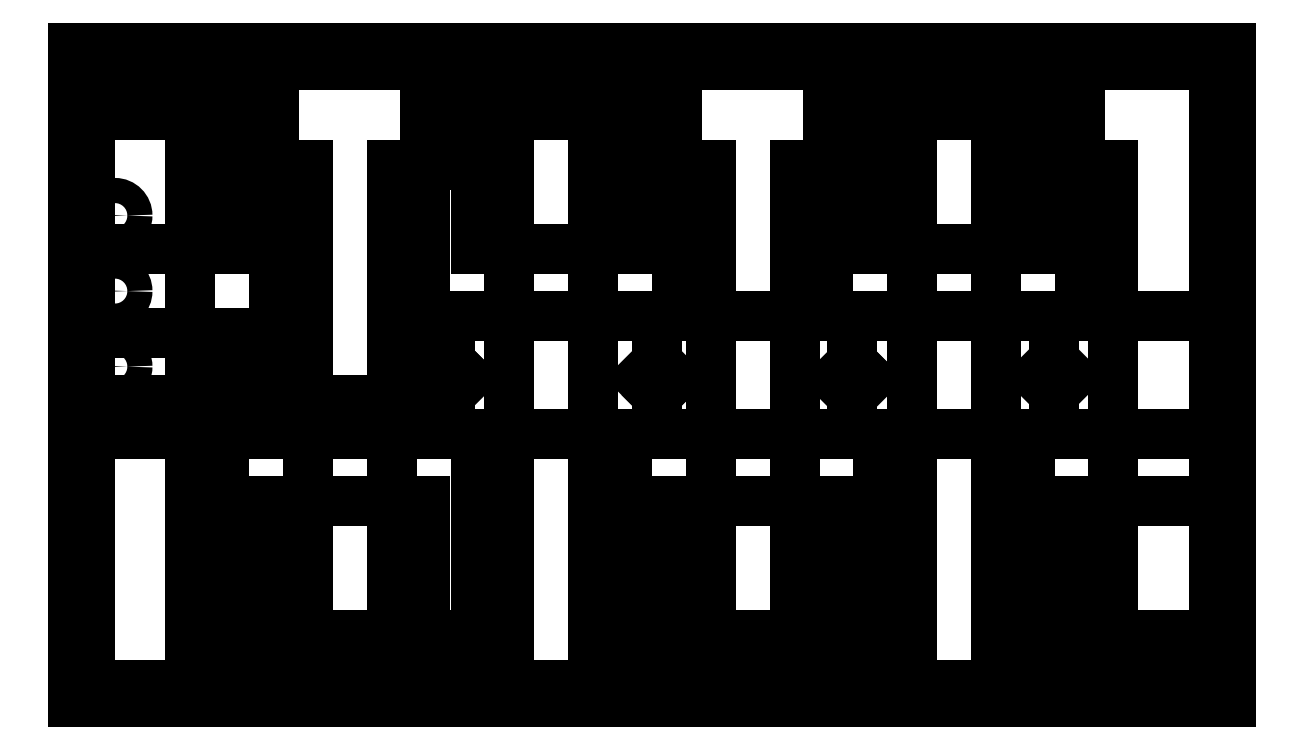
<metadata>
{"format":"dxf","ext":"dxf","renderer":"ezdxf+matplotlib","layout":"modelspace","background":"white","min_lineweight":24,"dpi":150}
</metadata>
<code>
0
SECTION
2
ENTITIES
0
LINE
8
Front
10
8
20
7
30
0
11
77
21
7
31
0
0
LINE
8
Front
10
8
20
7
30
0
11
8
21
46
31
0
0
LINE
8
Front
10
8
20
46
30
0
11
77
21
46
31
0
0
LINE
8
Front
10
77
20
46
30
0
11
77
21
7
31
0
0
LINE
8
Front
10
15
20
11
30
0
11
15
21
39
31
0
0
LINE
8
Front
10
70
20
11
30
0
11
70
21
39
31
0
0
LINE
8
Front
10
22
20
11
30
0
11
22
21
39
31
0
0
LINE
8
Front
10
63
20
11
30
0
11
63
21
39
31
0
0
LINE
8
Front
10
27
20
11
30
0
11
27
21
39
31
0
0
LINE
8
Front
10
58
20
11
30
0
11
58
21
39
31
0
0
LINE
8
Front
10
51
20
11
30
0
11
51
21
39
31
0
0
LINE
8
Front
10
34
20
11
30
0
11
34
21
39
31
0
0
LINE
8
Front
10
46
20
11
30
0
11
46
21
39
31
0
0
LINE
8
Front
10
39
20
11
30
0
11
39
21
39
31
0
0
LINE
8
Front
10
22
20
11
30
0
11
15
21
11
31
0
0
LINE
8
Front
10
70
20
11
30
0
11
63
21
11
31
0
0
LINE
8
Front
10
58
20
11
30
0
11
51
21
11
31
0
0
LINE
8
Front
10
46
20
11
30
0
11
39
21
11
31
0
0
LINE
8
Front
10
34
20
11
30
0
11
27
21
11
31
0
0
LINE
8
Front
10
15
20
39
30
0
11
22
21
39
31
0
0
LINE
8
Front
10
27
20
39
30
0
11
34
21
39
31
0
0
LINE
8
Front
10
39
20
39
30
0
11
46
21
39
31
0
0
LINE
8
Front
10
51
20
39
30
0
11
58
21
39
31
0
0
LINE
8
Front
10
63
20
39
30
0
11
70
21
39
31
0
0
LINE
8
Platine_neu
10
9
20
34
30
0
11
9
21
42
31
0
0
LINE
8
Platine_neu
10
9
20
8
30
0
11
9
21
45
31
0
0
LINE
8
Platine_neu
10
32
20
11
30
0
11
32
21
23
31
0
0
LINE
8
Platine_neu
10
20
20
11
30
0
11
20
21
19
31
0
0
LINE
8
Platine_neu
10
44
20
11
30
0
11
44
21
19
31
0
0
LINE
8
Platine_neu
10
9
20
42
30
0
11
20
21
42
31
0
0
LINE
8
Platine_neu
10
20
20
19
30
0
11
29
21
19
31
0
0
LINE
8
Platine_neu
10
44
20
19
30
0
11
53
21
19
31
0
0
LINE
8
Platine_neu
10
29
20
42
30
0
11
29
21
25
31
0
0
LINE
8
Platine_neu
10
17
20
42
30
0
11
17
21
34
31
0
0
LINE
8
Platine_neu
10
17
20
23
30
0
11
17
21
11
31
0
0
LINE
8
Platine_neu
10
41
20
23
30
0
11
41
21
11
31
0
0
LINE
8
Platine_neu
10
29
20
19
30
0
11
29
21
11
31
0
0
LINE
8
Platine_neu
10
53
20
19
30
0
11
53
21
11
31
0
0
LINE
8
Platine_neu
10
9
20
34
30
0
11
17
21
34
31
0
0
LINE
8
Platine_neu
10
41
20
11
30
0
11
56
21
11
31
0
0
LINE
8
Platine_neu
10
29
20
42
30
0
11
44
21
42
31
0
0
LINE
8
Platine_neu
10
32
20
34
30
0
11
32
21
42
31
0
0
LINE
8
Platine_neu
10
41
20
42
30
0
11
41
21
34
31
0
0
LINE
8
Platine_neu
10
41
20
34
30
0
11
32
21
34
31
0
0
LINE
8
Platine_neu
10
44
20
42
30
0
11
44
21
30
31
0
0
LINE
8
Platine_neu
10
53
20
30
30
0
11
53
21
42
31
0
0
LINE
8
Platine_neu
10
68
20
42
30
0
11
53
21
42
31
0
0
LINE
8
Platine_neu
10
56
20
42
30
0
11
56
21
34
31
0
0
LINE
8
Platine_neu
10
56
20
34
30
0
11
65
21
34
31
0
0
LINE
8
Platine_neu
10
65
20
34
30
0
11
65
21
42
31
0
0
LINE
8
Platine_neu
10
76
20
23
30
0
11
9
21
23
31
0
0
LINE
8
Platine_neu
10
56
20
23
30
0
11
56
21
11
31
0
0
LINE
8
Platine_neu
10
68
20
19
30
0
11
68
21
11
31
0
0
LINE
8
Platine_neu
10
68
20
42
30
0
11
68
21
30
31
0
0
LINE
8
Platine_neu
10
65
20
11
30
0
11
76
21
11
31
0
0
LINE
8
Platine_neu
10
65
20
11
30
0
11
65
21
23
31
0
0
LINE
8
Platine_neu
10
76
20
8
30
0
11
76
21
45
31
0
0
LINE
8
Platine_neu
10
76
20
19
30
0
11
68
21
19
31
0
0
LINE
8
Platine_neu
10
17
20
11
30
0
11
32
21
11
31
0
0
LINE
8
Platine_neu
10
76
20
30
30
0
11
29
21
30
31
0
0
LINE
8
Platine_neu
10
9
20
30
30
0
11
9
21
33
31
0
0
CIRCLE
8
Platine_neu
10
10.5
20
31.5
30
0
40
0.75
0
CIRCLE
8
Platine_neu
10
10.5
20
36
30
0
40
0.75
0
CIRCLE
8
Platine_neu
10
10.5
20
27
30
0
40
0.75
0
LINE
8
Platine_neu
10
20
20
42
30
0
11
20
21
29
31
0
0
LINE
8
Platine_neu
10
20
20
29
30
0
11
9
21
29
31
0
0
LINE
8
Platine_neu
10
9
20
29
30
0
11
9
21
26
31
0
0
LINE
8
Platine_neu
10
9
20
25
30
0
11
29
21
25
31
0
0
LINE
8
Platine_neu
10
18.5
20
24.4
30
0
11
18.5
21
24.4
31
0
0
LINE
8
Platine_neu
10
18.5
20
28
30
0
11
18.5
21
26
31
0
0
LINE
8
Platine_neu
10
42.8
20
27.3
30
0
11
42.8
21
25.3
31
0
0
LINE
8
Platine_neu
10
30.47
20
25.32
30
0
11
30.47
21
27.32
31
0
0
LINE
8
Platine_neu
10
54.44
20
25.25
30
0
11
54.44
21
27.25
31
0
0
LINE
8
Platine_neu
10
66.45
20
27.4
30
0
11
66.45
21
25.4
31
0
0
LINE
8
Platine_neu
10
18.5
20
26
30
0
11
17.5
21
27
31
0
0
LINE
8
Platine_neu
10
42.8
20
25.3
30
0
11
41.8
21
26.3
31
0
0
LINE
8
Platine_neu
10
30.47
20
27.32
30
0
11
29.47
21
26.32
31
0
0
LINE
8
Platine_neu
10
54.44
20
27.25
30
0
11
53.44
21
26.25
31
0
0
LINE
8
Platine_neu
10
66.45
20
25.4
30
0
11
65.45
21
26.4
31
0
0
LINE
8
Platine_neu
10
18.5
20
26
30
0
11
19.5
21
27
31
0
0
LINE
8
Platine_neu
10
42.8
20
25.3
30
0
11
43.8
21
26.3
31
0
0
LINE
8
Platine_neu
10
30.47
20
27.32
30
0
11
31.47
21
26.32
31
0
0
LINE
8
Platine_neu
10
54.44
20
27.25
30
0
11
55.44
21
26.25
31
0
0
LINE
8
Platine_neu
10
66.45
20
25.4
30
0
11
67.45
21
26.4
31
0
0
LINE
8
Platine_neu
10
9
20
45
30
0
11
76
21
45
31
0
0
LINE
8
Platine_neu
10
76
20
8
30
0
11
9
21
8
31
0
0
ENDSEC
0
EOF

</code>
